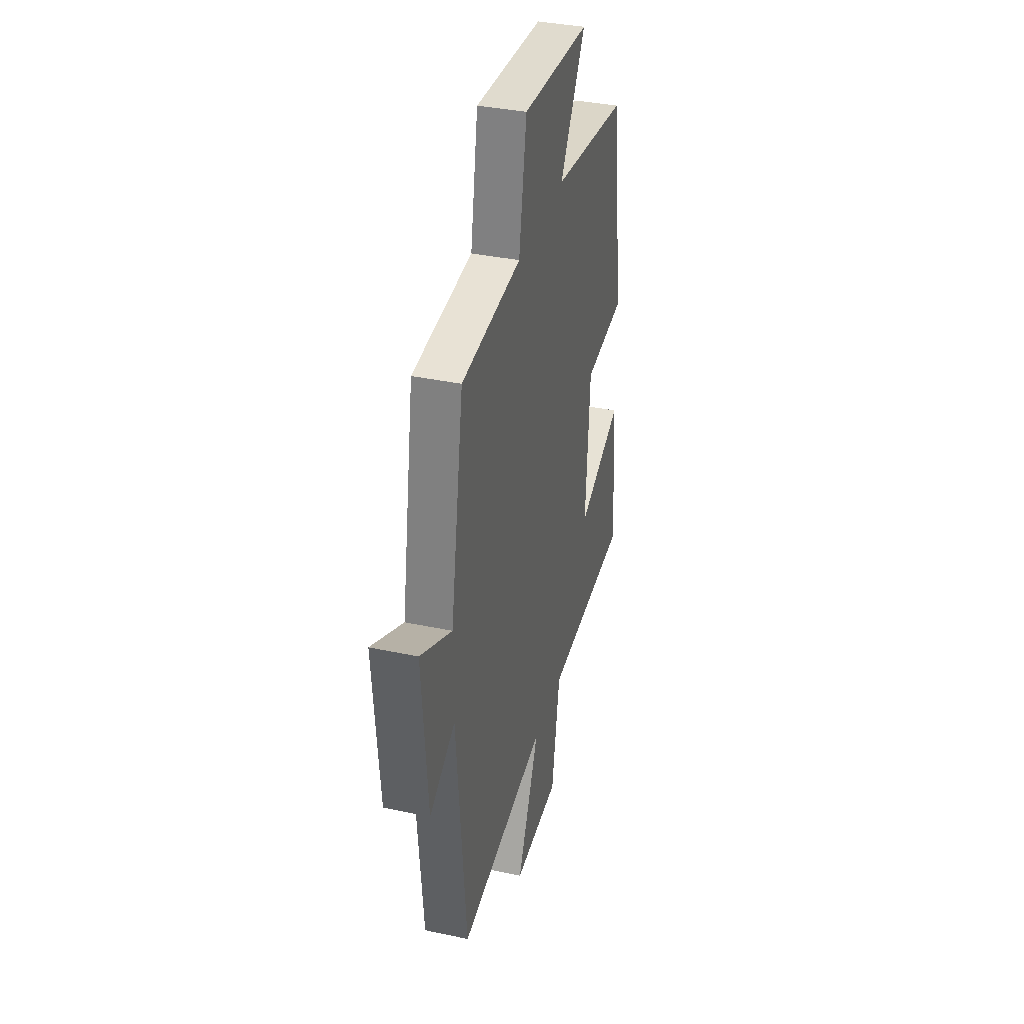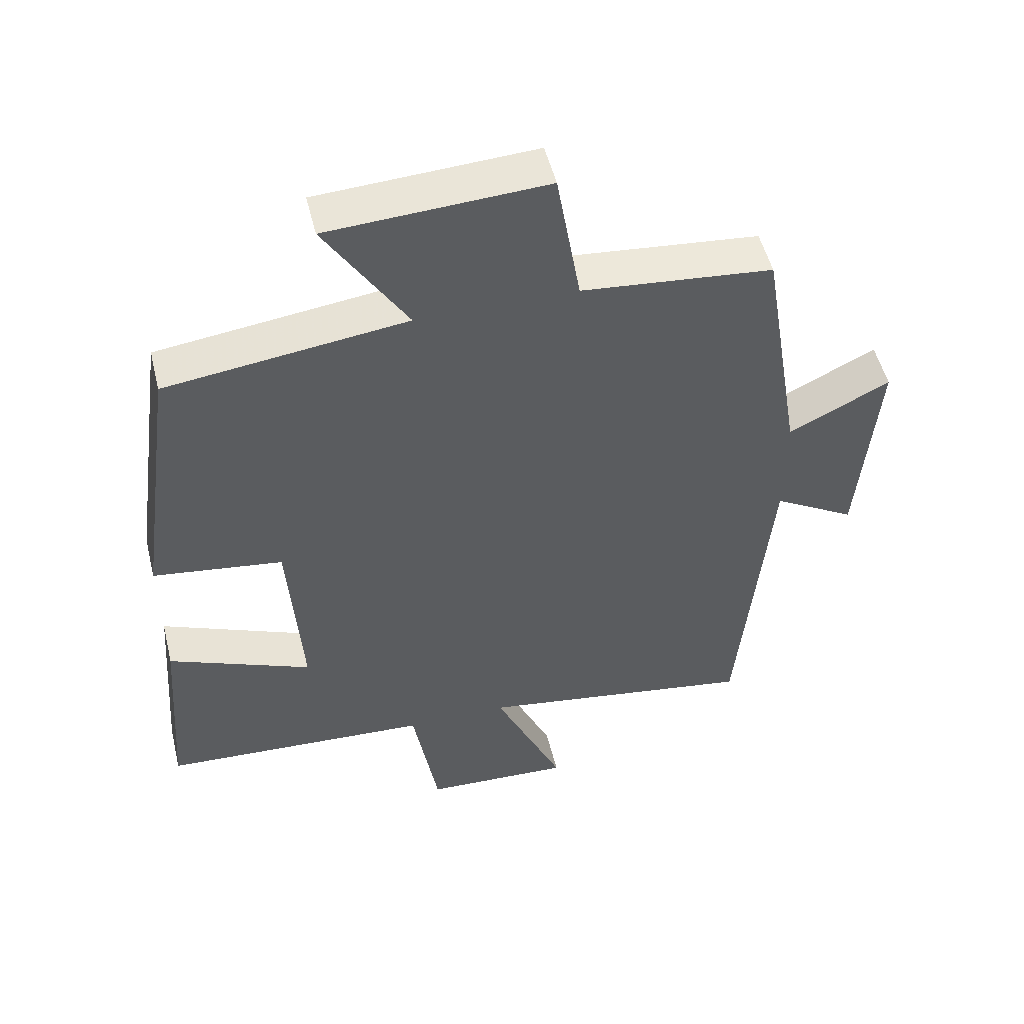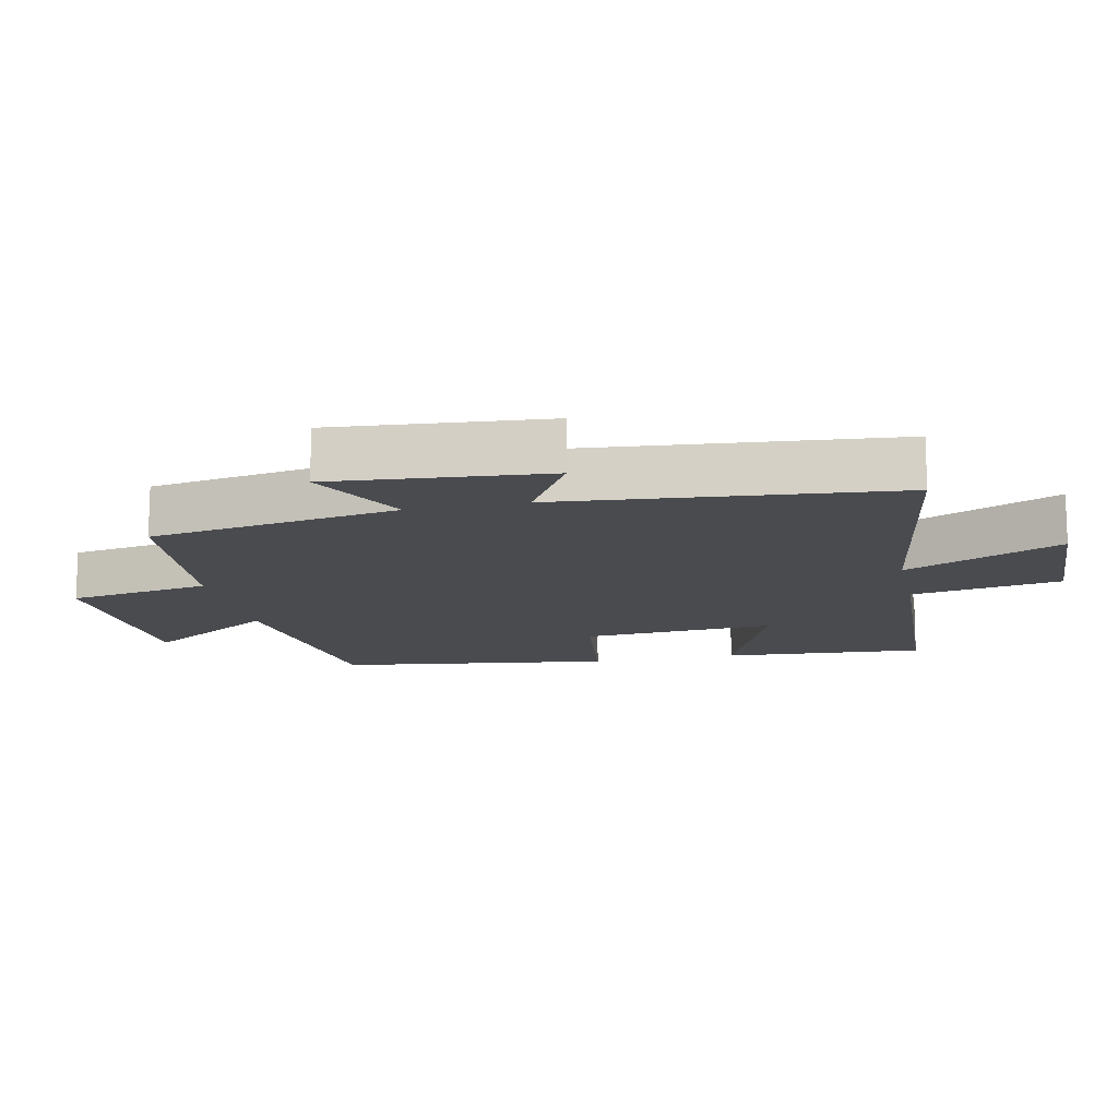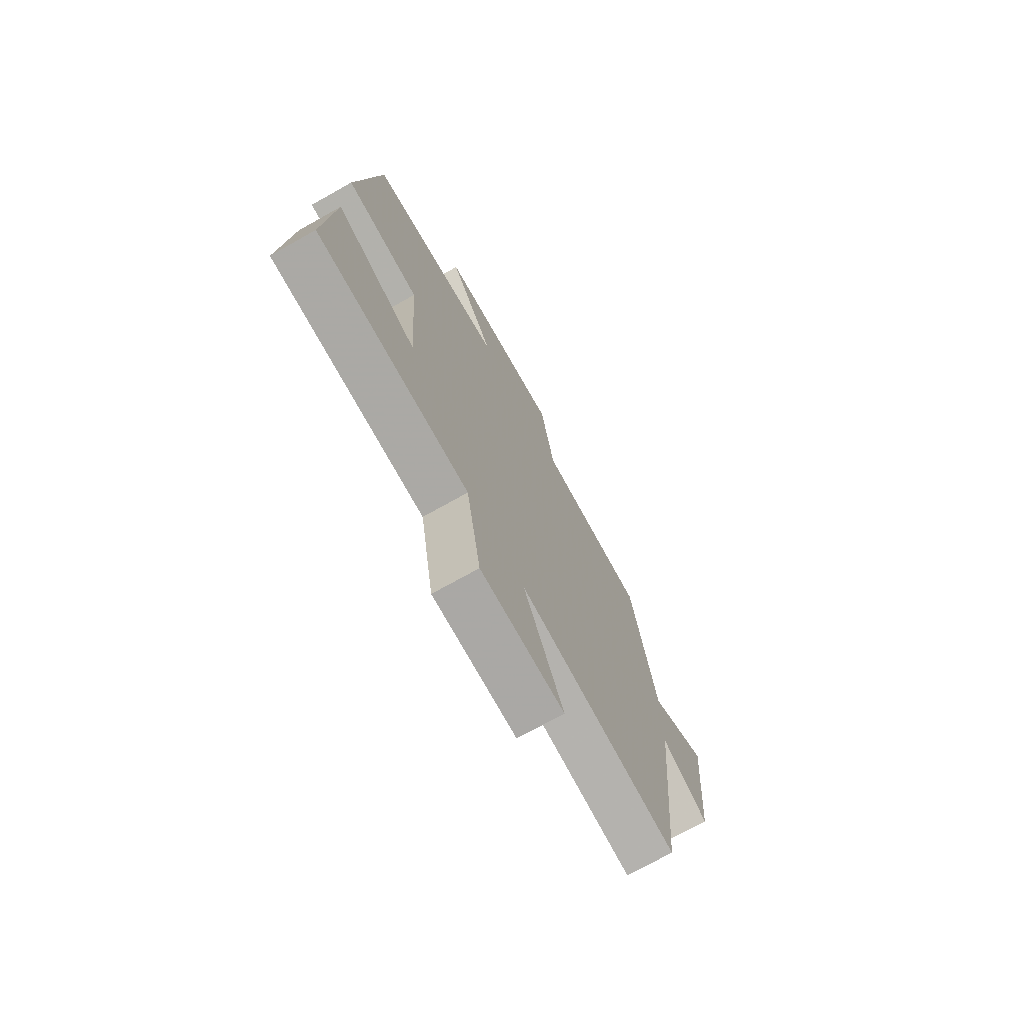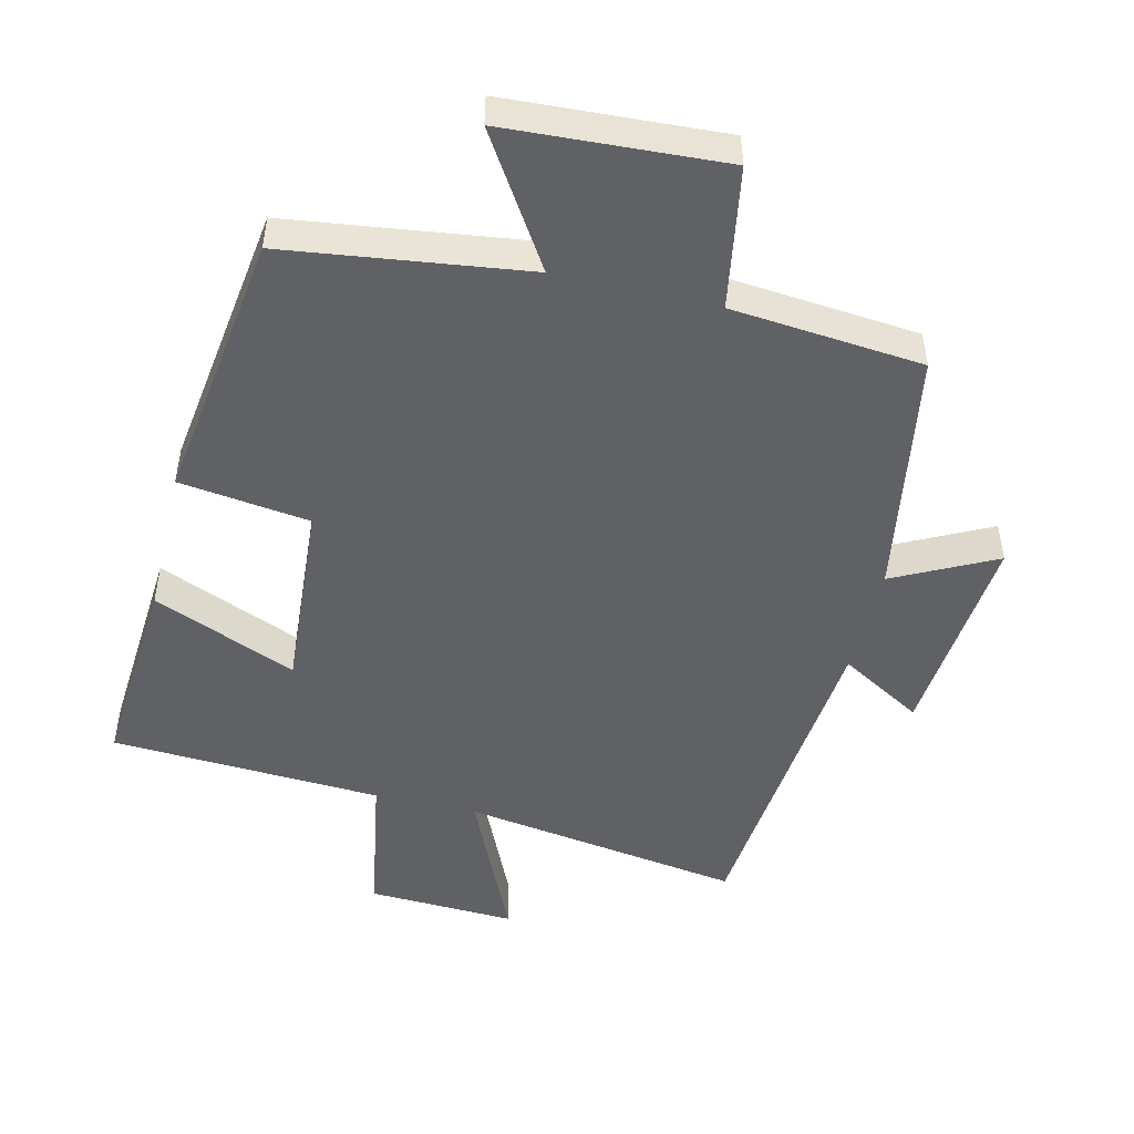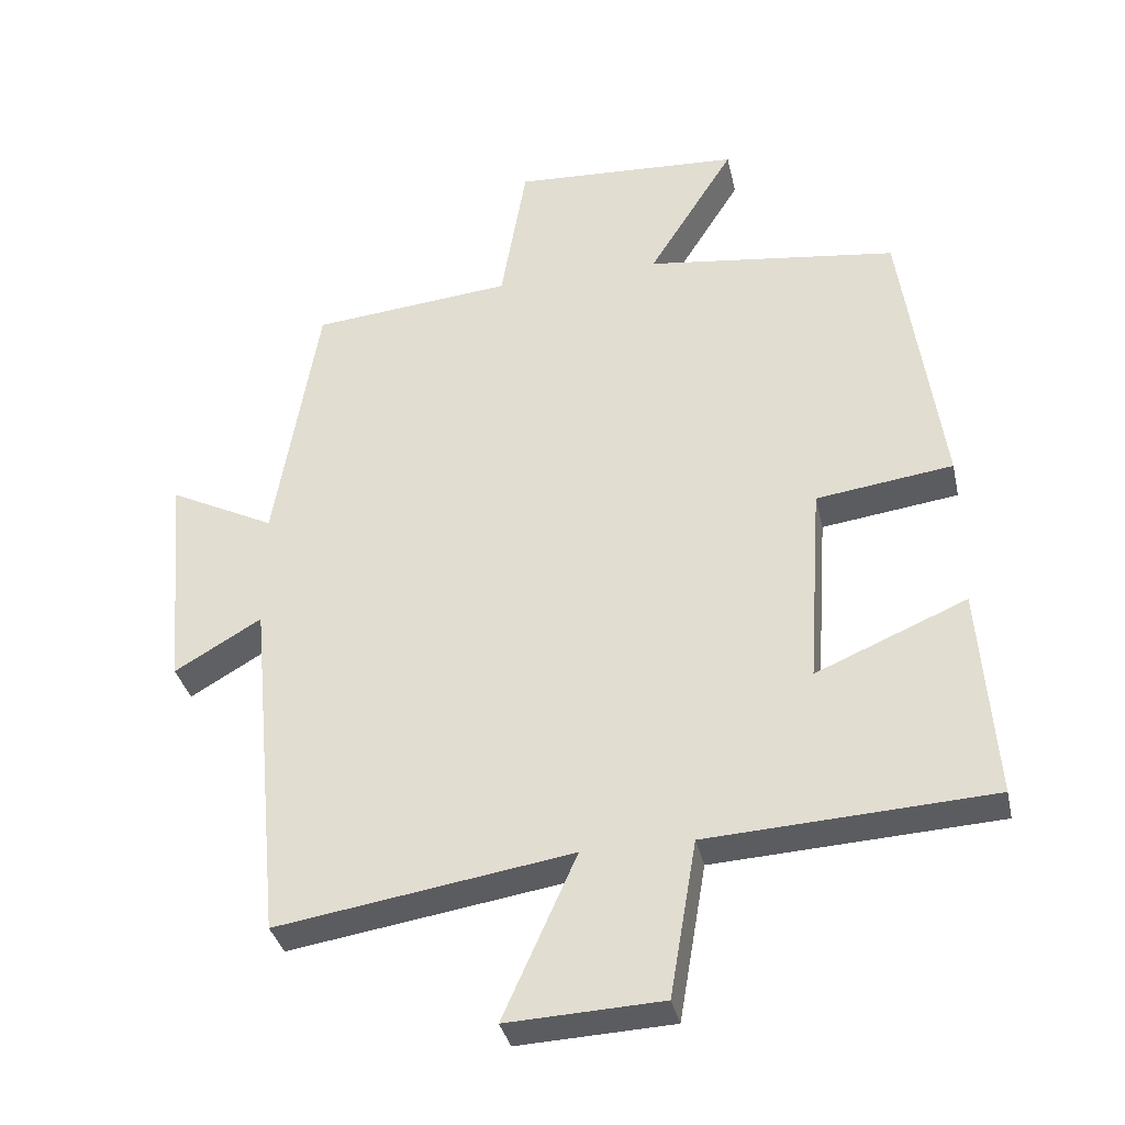
<metadata>
{"format":"obj","ext":"obj","renderer":"f3d","projection":"perspective","resolution":1024,"background":"white","views":[{"elev":36.5,"azim":105.5,"up":"+Z"},{"elev":51.4,"azim":-13.7,"up":"+Z"},{"elev":-14.0,"azim":102.2,"up":"+Y"},{"elev":-73.0,"azim":-60.7,"up":"+Z"},{"elev":-48.8,"azim":-13.4,"up":"+Y"},{"elev":-35.1,"azim":-167.7,"up":"+Z"}]}
</metadata>
<code>
v 0.438 0.07 0.473
v 0.5 0.07 0.102
v 0.651 0.07 0.178
v 0.623 0.07 -0.14
v 0.5 0.07 -0.068
v 0.453 0.07 -0.565
v 0.035 0.07 -0.5
v 0.139 0.07 -0.732
v -0.081 0.07 -0.722
v -0.119 0.07 -0.5
v -0.522 0.07 -0.478
v -0.5 0.07 -0.178
v -0.286 0.07 -0.268
v -0.306 0.07 0.02
v -0.5 0.07 0.046
v -0.443 0.07 0.453
v -0.085 0.07 0.5
v -0.207 0.07 0.694
v 0.117 0.07 0.712
v 0.153 0.07 0.5
v 0.438 0 0.473
v 0.5 0 0.102
v 0.651 0 0.178
v 0.623 0 -0.14
v 0.5 0 -0.068
v 0.453 0 -0.565
v 0.035 0 -0.5
v 0.139 0 -0.732
v -0.081 0 -0.722
v -0.119 0 -0.5
v -0.522 0 -0.478
v -0.5 0 -0.178
v -0.286 0 -0.268
v -0.306 0 0.02
v -0.5 0 0.046
v -0.443 0 0.453
v -0.085 0 0.5
v -0.207 0 0.694
v 0.117 0 0.712
v 0.153 0 0.5
f 17 18 19 20
f 20 1 2
f 17 20 2
f 16 17 2
f 15 16 2
f 14 15 2
f 13 14 2
f 10 11 12 13
f 10 13 2
f 7 8 9 10
f 7 10 2 3
f 5 6 7
f 5 7 3
f 3 4 5
f 40 39 38 37
f 22 21 40
f 22 40 37
f 22 37 36
f 22 36 35
f 22 35 34
f 22 34 33
f 33 32 31 30
f 22 33 30
f 30 29 28 27
f 23 22 30 27
f 27 26 25
f 23 27 25
f 25 24 23
f 1 21 22 2
f 2 22 23 3
f 3 23 24 4
f 4 24 25 5
f 5 25 26 6
f 6 26 27 7
f 7 27 28 8
f 8 28 29 9
f 9 29 30 10
f 10 30 31 11
f 11 31 32 12
f 12 32 33 13
f 13 33 34 14
f 14 34 35 15
f 15 35 36 16
f 16 36 37 17
f 17 37 38 18
f 18 38 39 19
f 19 39 40 20
f 20 40 21 1

</code>
